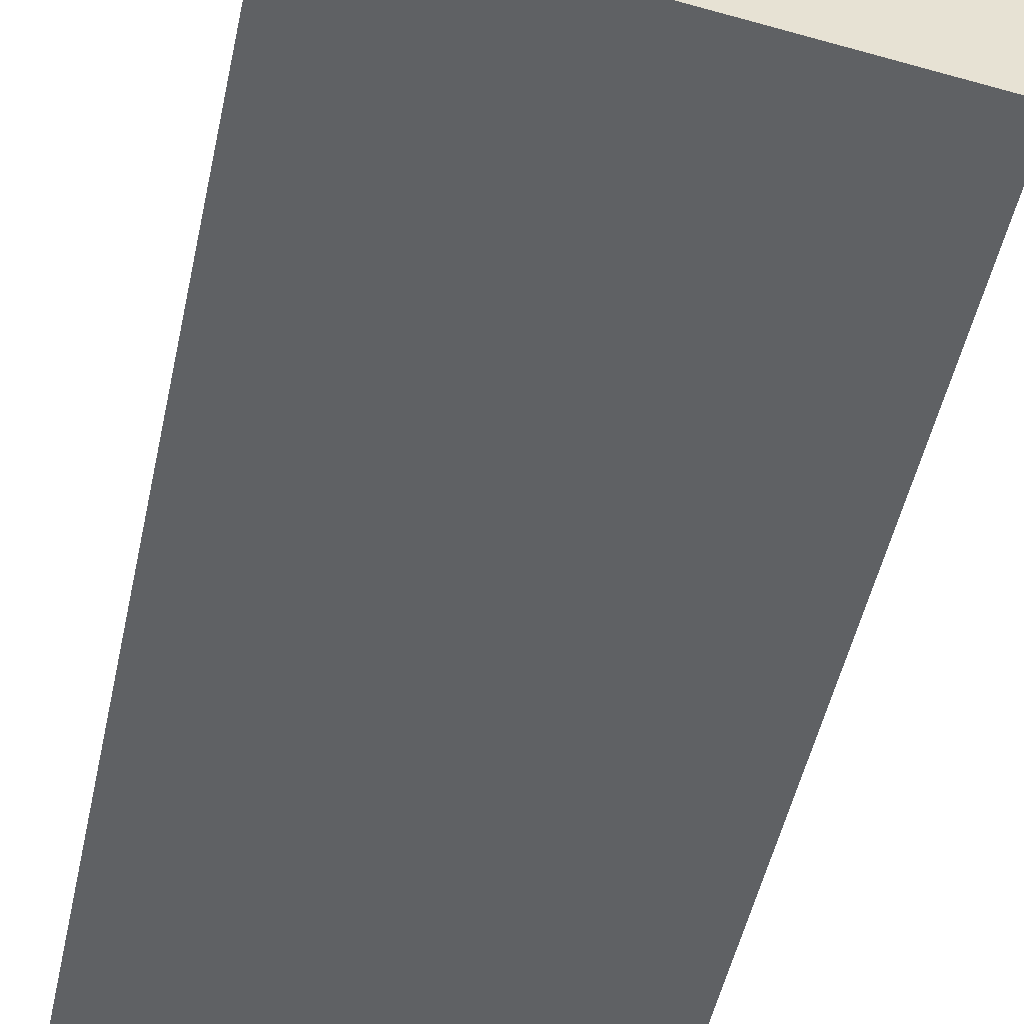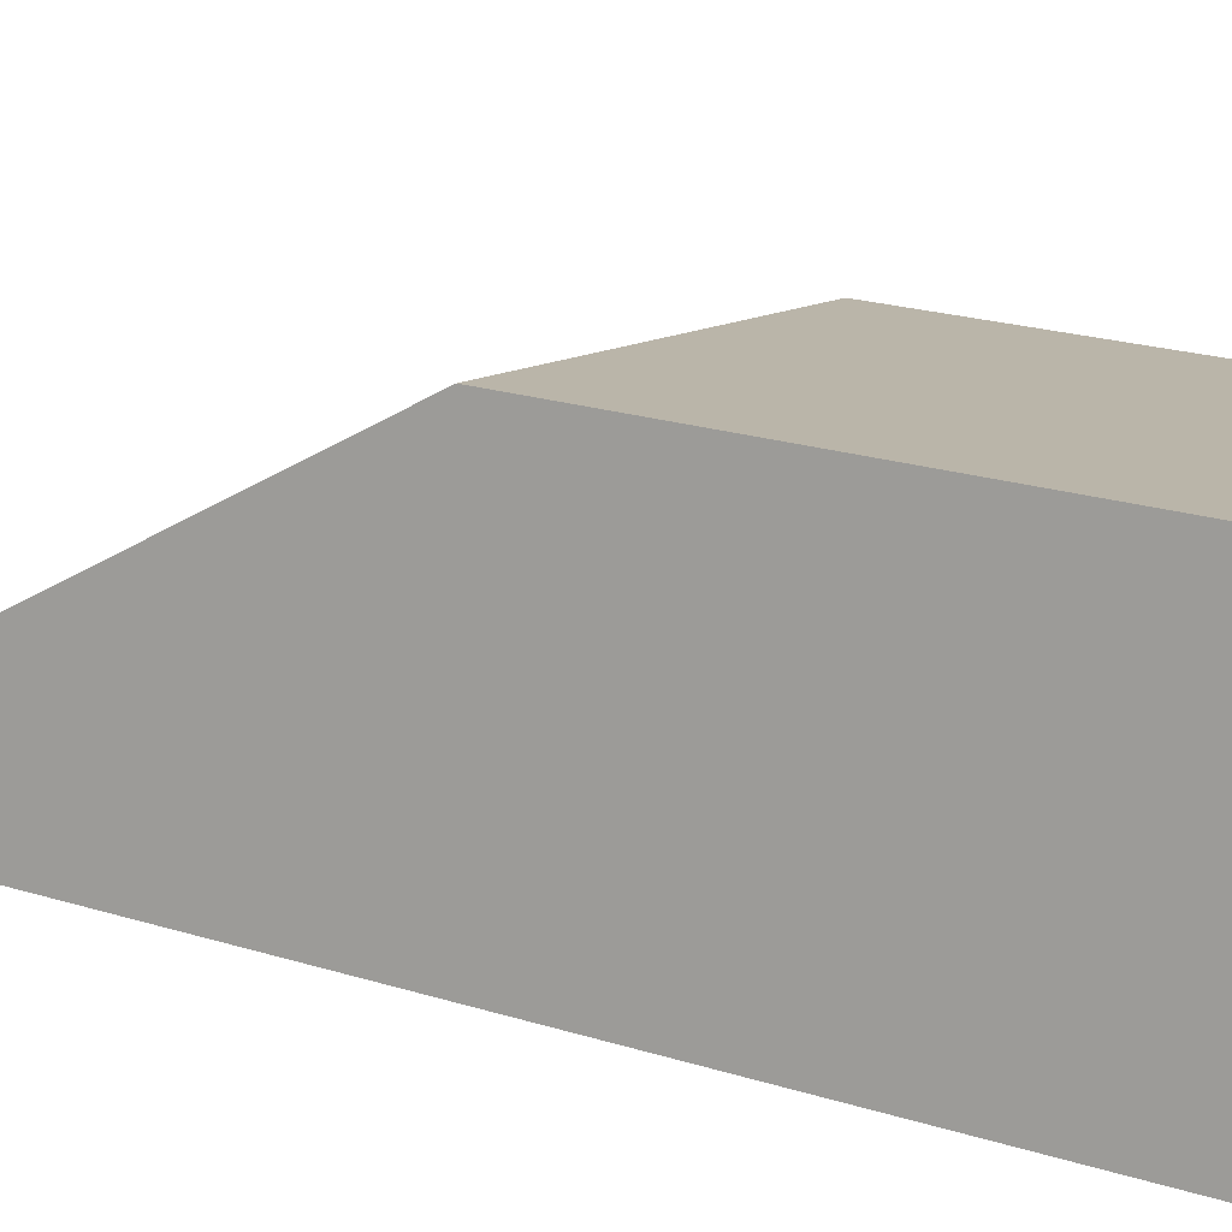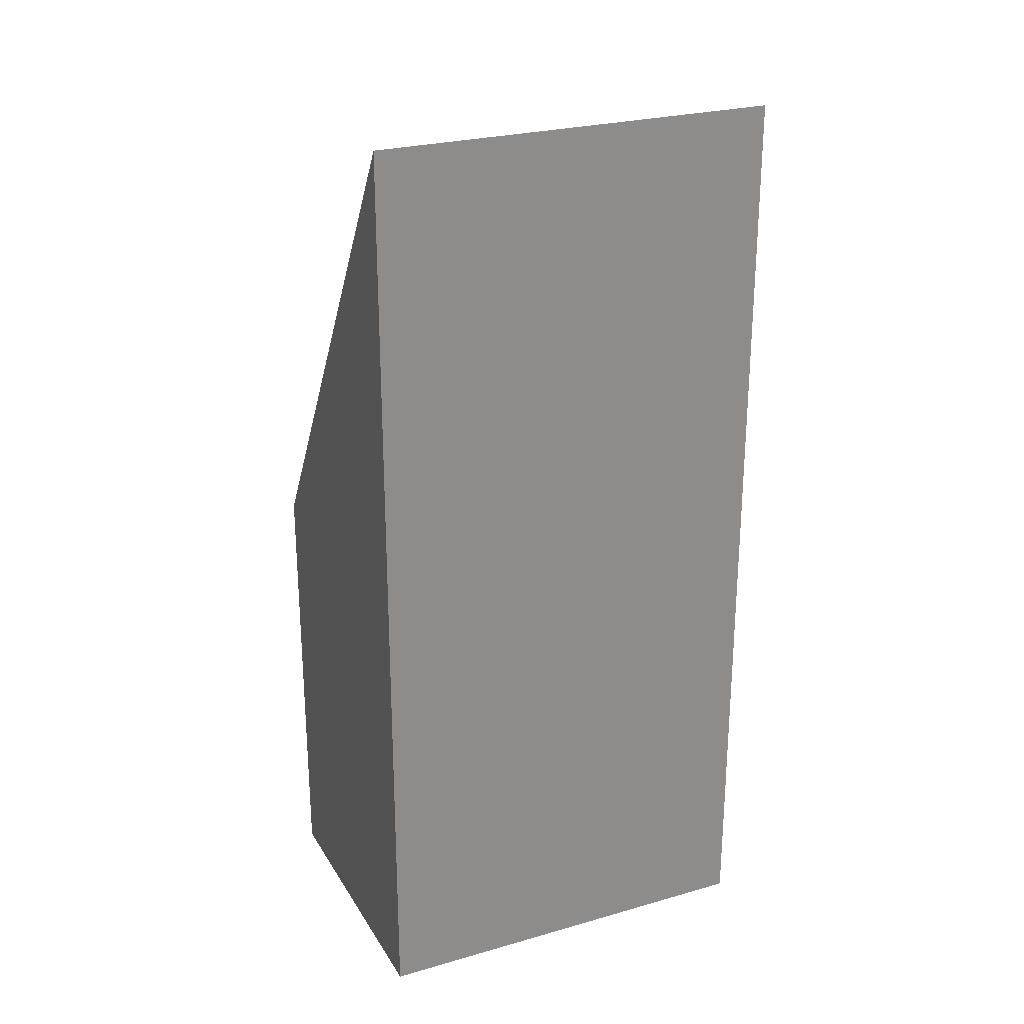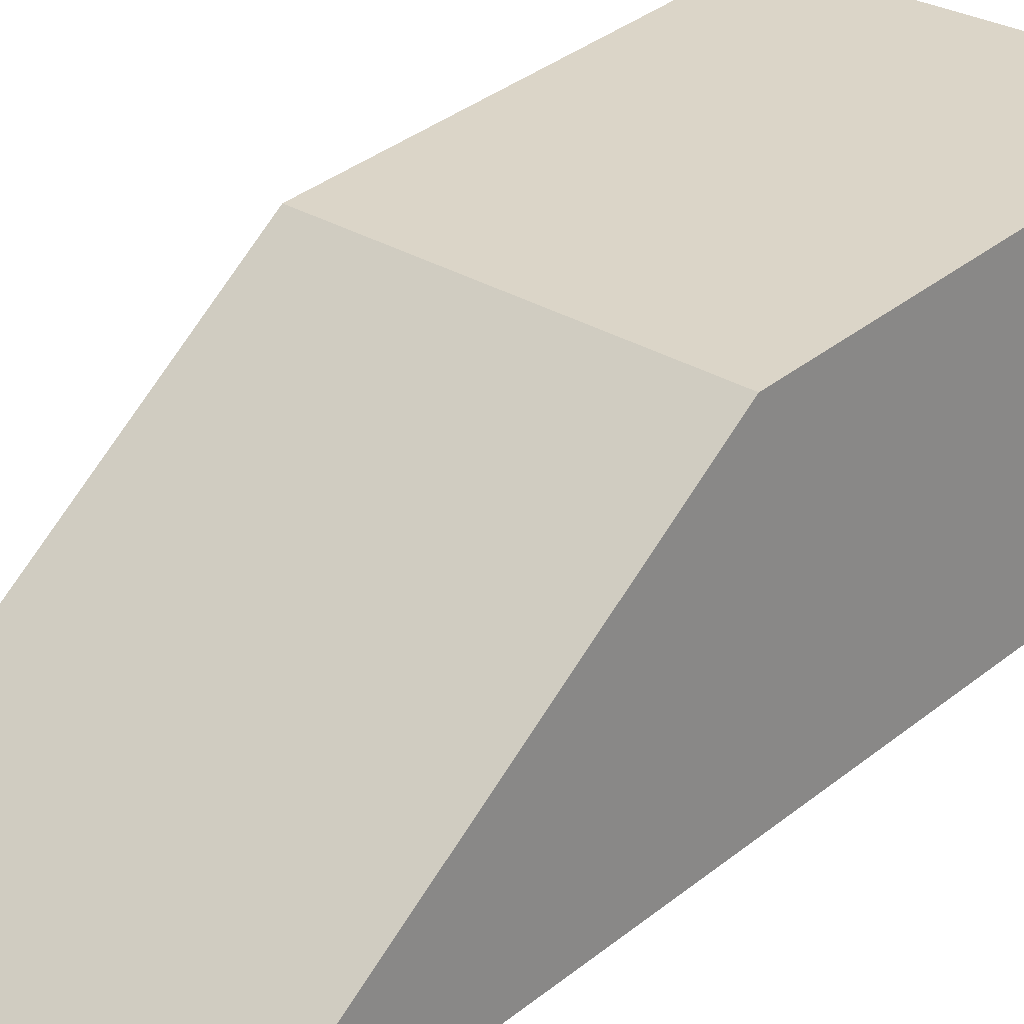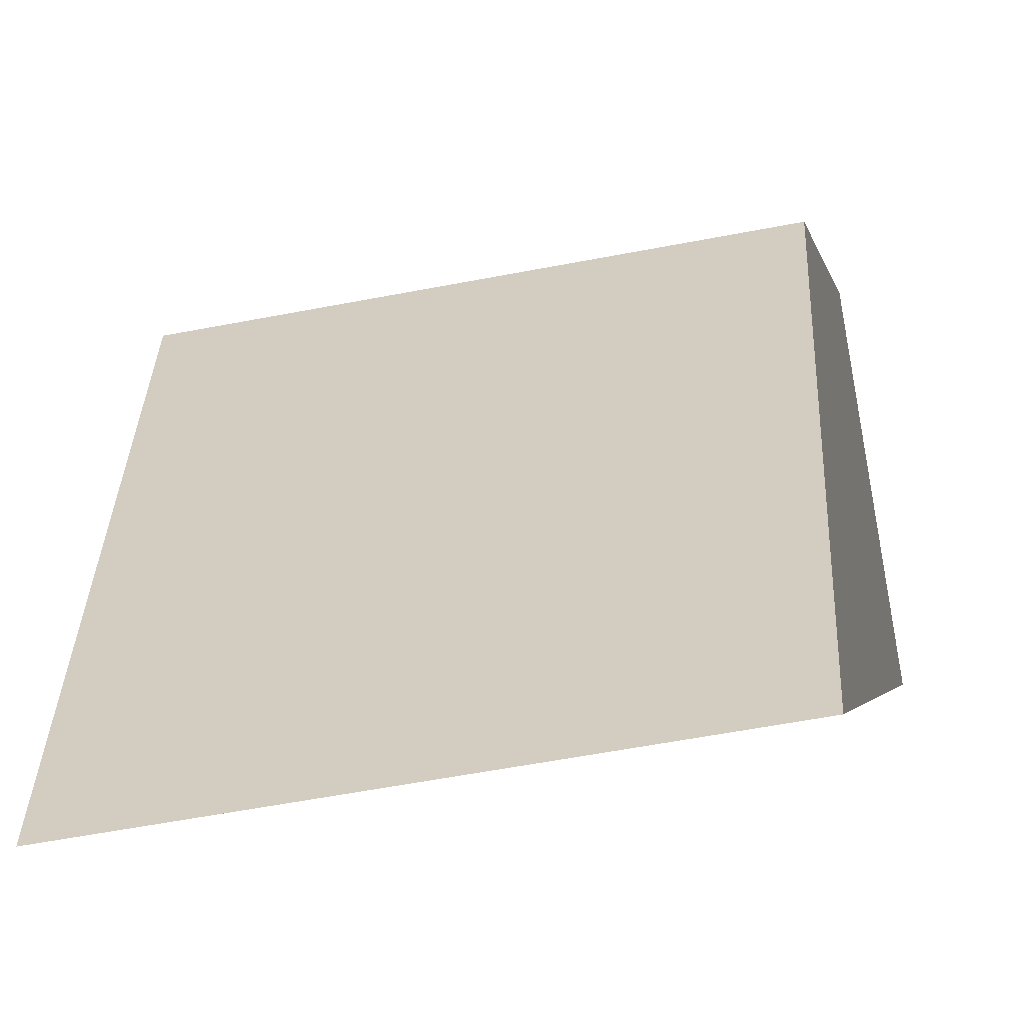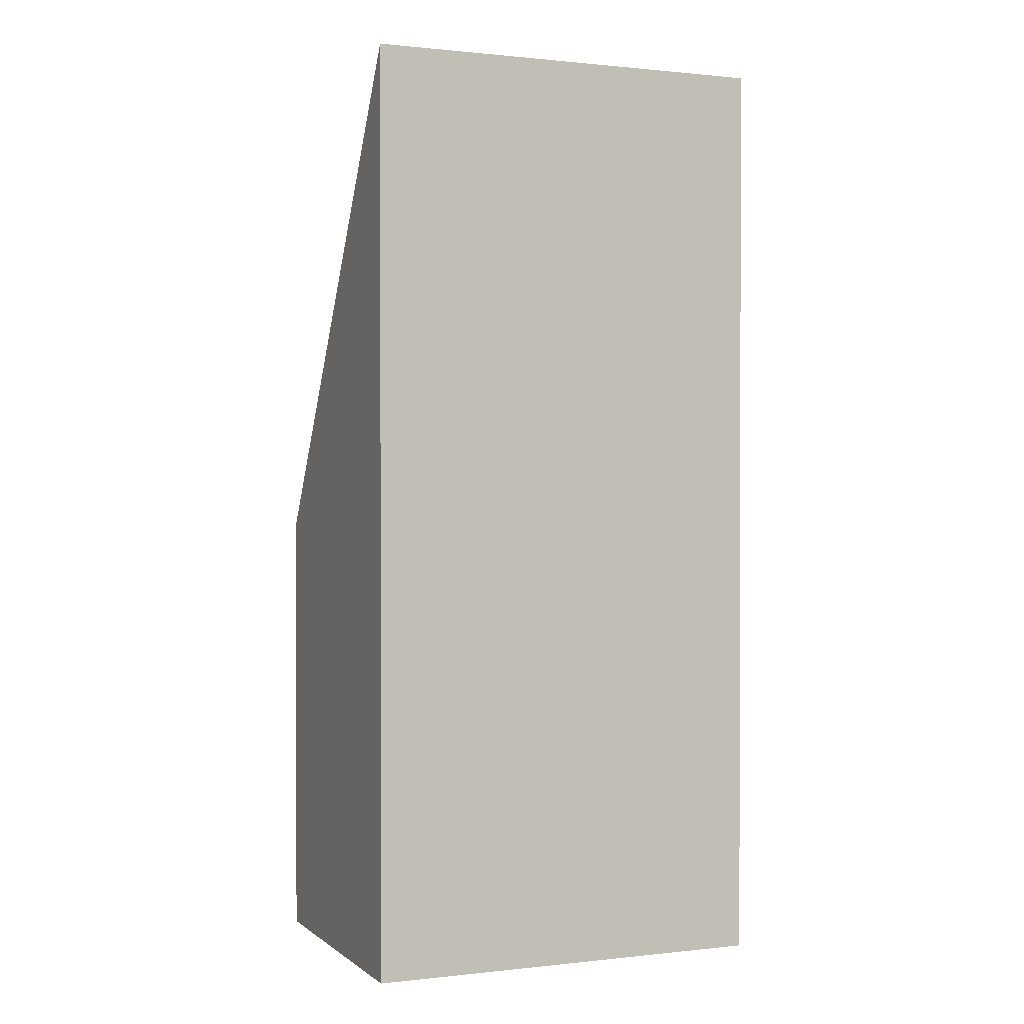
<metadata>
{"format":"obj","ext":"obj","renderer":"f3d","projection":"perspective","resolution":1024,"background":"white","views":[{"elev":-49.5,"azim":-12.0,"up":"+Z"},{"elev":21.2,"azim":-60.6,"up":"+Z"},{"elev":26.0,"azim":164.8,"up":"+Y"},{"elev":38.7,"azim":-134.5,"up":"+Z"},{"elev":-2.0,"azim":-171.8,"up":"+Z"},{"elev":0.9,"azim":166.5,"up":"+Y"}]}
</metadata>
<code>
v  0 13.26 8.117e-16
v  6.403 6.398 3.213
v  5.719 13.27 -0.935
v  0.651 6.398 4.143
v  5.719 5.725e-17 -0.935
v  6.403 -1.967e-16 3.213
v  0 0 0
v  0.651 -2.537e-16 4.143
g defaultobject
f 1 2 3
f 2 1 4
f 2 5 3
f 5 2 6
f 5 1 3
f 1 5 7
f 7 4 1
f 4 7 8
f 8 2 4
f 2 8 6
f 8 5 6
f 5 8 7

</code>
